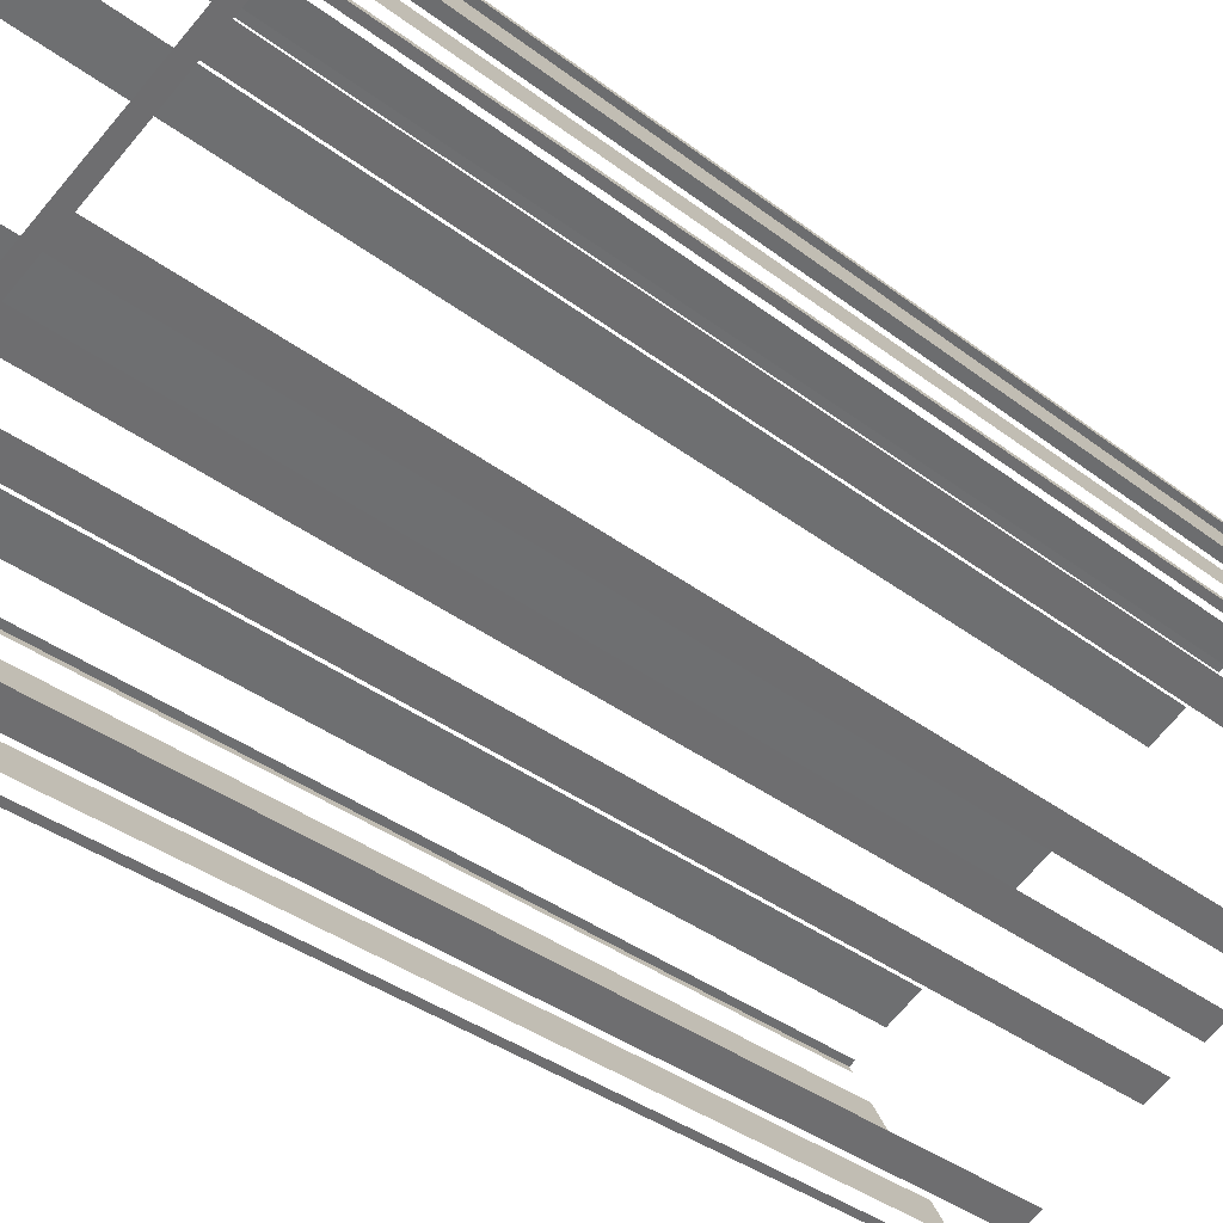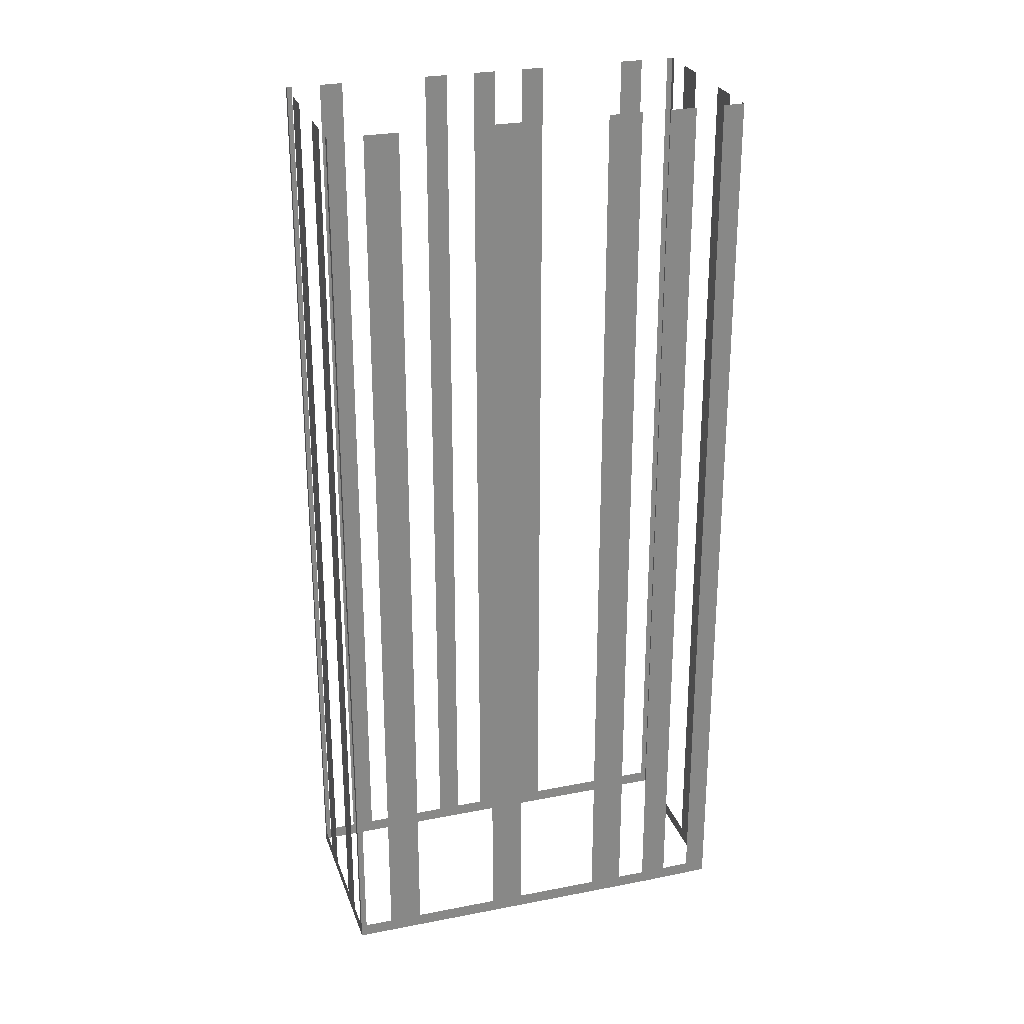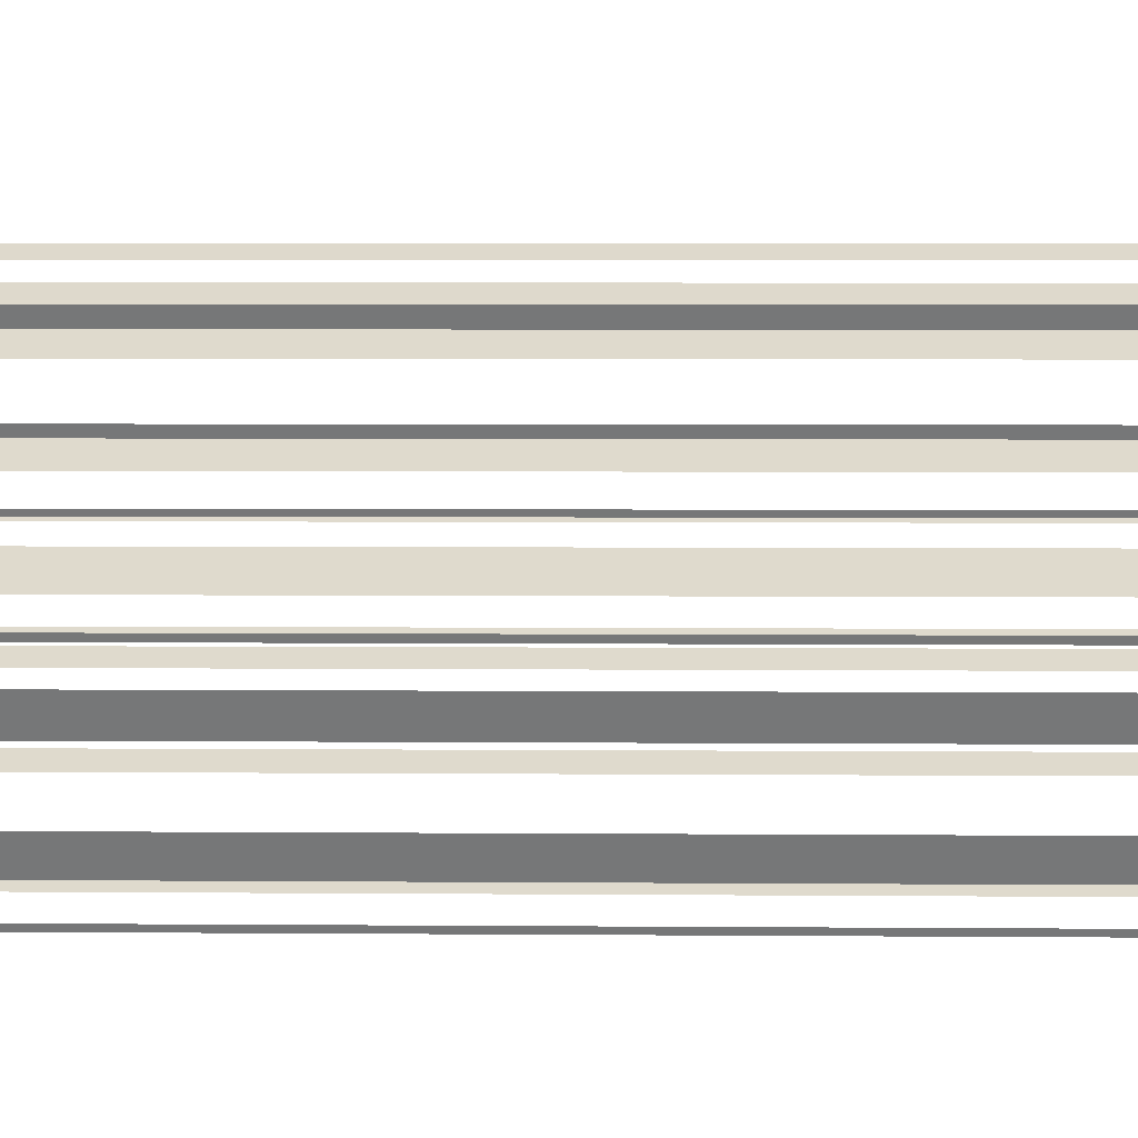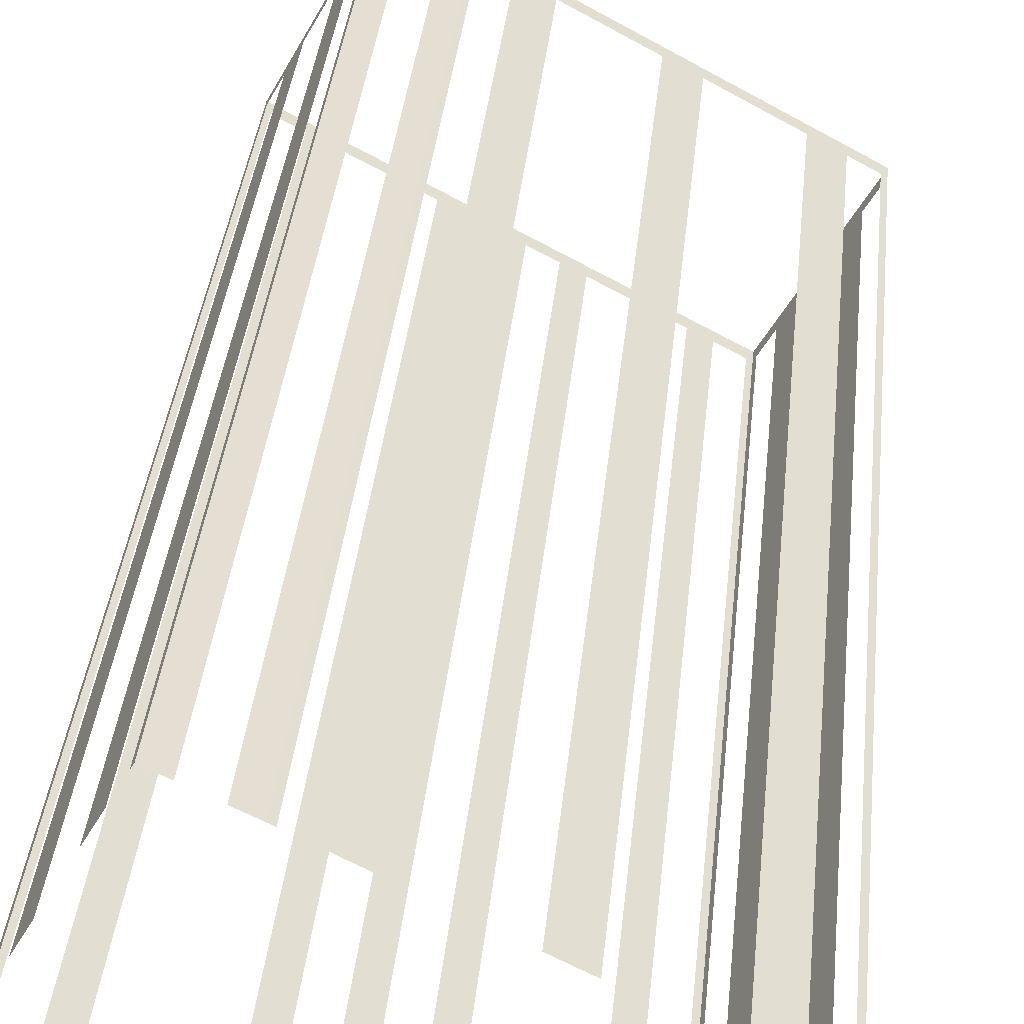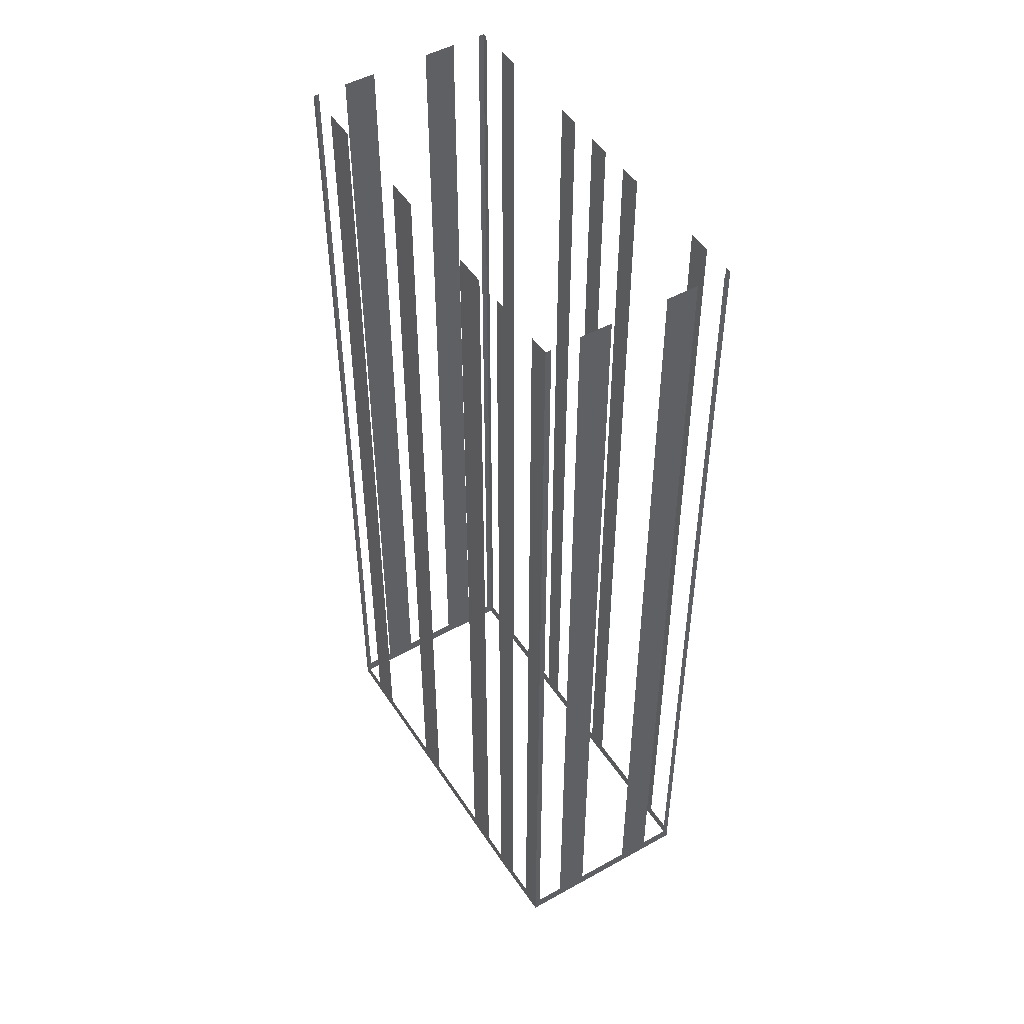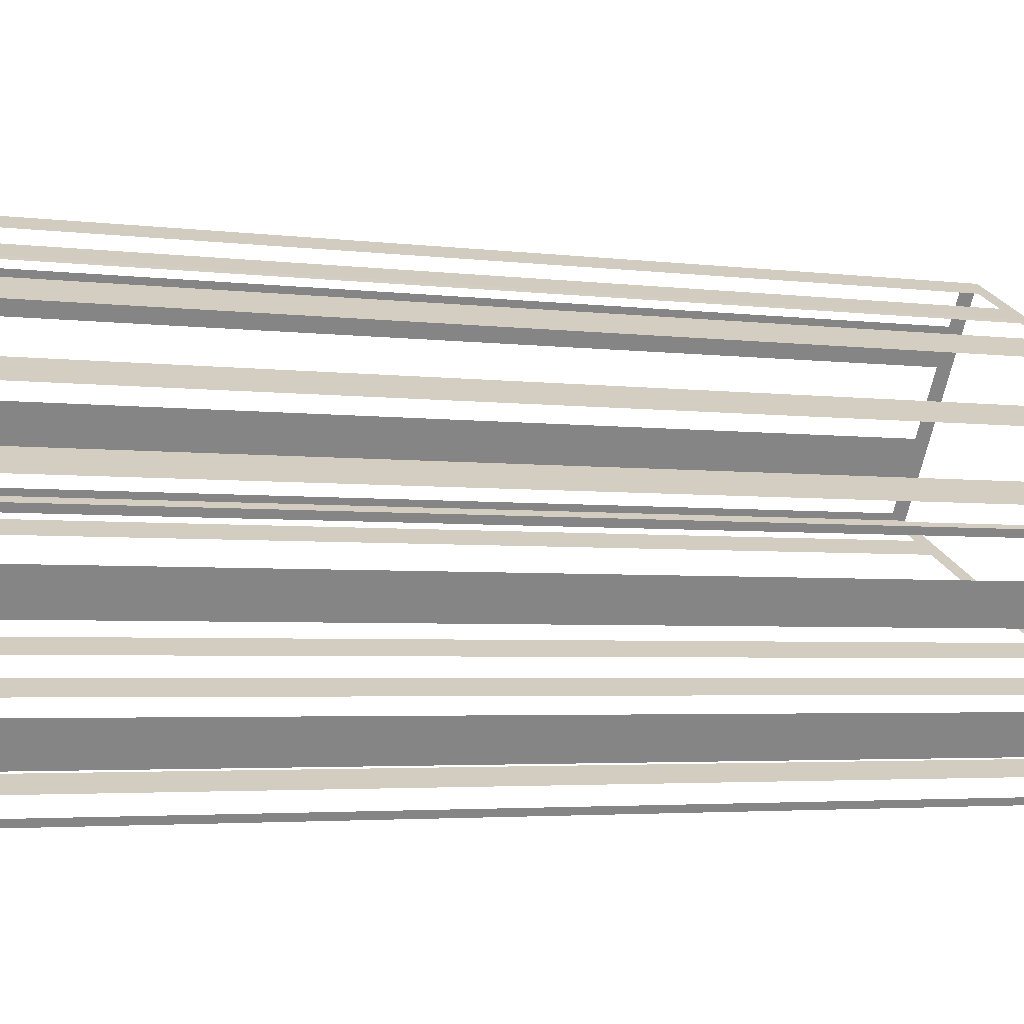
<metadata>
{"format":"obj","ext":"obj","renderer":"f3d","projection":"perspective","resolution":1024,"background":"white","views":[{"elev":-33.2,"azim":-137.1,"up":"+Y"},{"elev":27.0,"azim":134.5,"up":"+Z"},{"elev":4.5,"azim":91.6,"up":"+Y"},{"elev":36.9,"azim":5.8,"up":"+Y"},{"elev":48.8,"azim":-150.2,"up":"+Z"},{"elev":-2.8,"azim":61.0,"up":"+Y"}]}
</metadata>
<code>
o geometryt000010000010000110010110000110000110100000110100st38
v 790.4 -213 700.8
v 790.2 -213.3 755.4
v 790.4 -213 755.4
v 791.2 -211.4 700.8
v 790.2 -213.3 700
v 791.2 -211.4 755.4
v 792.1 -209.7 755.4
v 792.1 -209.7 700.8
v 793.8 -206.7 700.8
v 793.8 -206.7 755.4
v 794.7 -205 755.4
v 794.7 -205 700.8
v 795.7 -203.2 700
v 795.5 -203.5 700.8
v 795.5 -203.5 755.4
v 795.7 -203.2 755.4
v 811.8 -224.9 700.8
v 812.1 -225.1 755.4
v 811.8 -224.9 755.4
v 810.3 -224.1 700.8
v 812.1 -225.1 700
v 810.3 -224.1 755.4
v 809.1 -223.4 755.4
v 809.1 -223.4 700.8
v 804.5 -221 700.8
v 804.5 -221 755.4
v 803.3 -220.3 755.4
v 803.3 -220.3 700.8
v 801.8 -219.5 700.8
v 801.8 -219.5 755.4
v 800.6 -218.8 755.4
v 800.6 -218.8 700.8
v 799.1 -218 700.8
v 790.2 -213.3 700
v 799.1 -218 755.4
v 797.9 -217.4 755.4
v 797.9 -217.4 700.8
v 793.3 -214.9 700.8
v 793.3 -214.9 755.4
v 792.1 -214.2 755.4
v 792.1 -214.2 700.8
v 790.6 -213.4 700.8
v 790.6 -213.4 755.4
v 790.2 -213.3 755.4
v 796.8 -203.7 700.8
v 795.7 -203.2 755.4
v 796.8 -203.7 755.4
v 799.5 -205.1 700
v 798.3 -204.5 700.8
v 795.7 -203.2 700
v 798.3 -204.5 755.4
v 799.5 -205.1 755.4
v 799.8 -205.3 700.8
v 799.5 -205.1 755.4
v 799.8 -205.3 755.4
v 801.3 -206.1 700.8
v 799.5 -205.1 700
v 801.3 -206.1 755.4
v 803.1 -207.1 755.4
v 803.1 -207.1 700.8
v 807.6 -209.6 700.8
v 807.6 -209.6 755.4
v 809.4 -210.5 755.4
v 809.4 -210.5 700.8
v 814 -213 700.8
v 817.6 -215 700
v 814 -213 755.4
v 815.7 -214 755.4
v 815.7 -214 700.8
v 817.3 -214.8 700.8
v 817.3 -214.8 755.4
v 817.6 -215 755.4
v 817.4 -215.3 700.8
v 817.6 -215 755.4
v 817.4 -215.3 755.4
v 816.6 -216.8 700.8
v 817.6 -215 700
v 816.6 -216.8 755.4
v 815.7 -218.5 755.4
v 815.7 -218.5 700.8
v 814 -221.6 700.8
v 814 -221.6 755.4
v 813.1 -223.2 755.4
v 813.1 -223.2 700.8
v 812.1 -225.1 700
v 812.3 -224.8 700.8
v 812.3 -224.8 755.4
v 812.1 -225.1 755.4
f 1 2 3
f 4 5 1
f 2 1 5
f 8 5 4
f 8 9 5
f 10 11 9
f 11 12 9
f 12 13 9
f 9 13 5
f 14 13 12
f 15 16 14
f 16 13 14
f 17 18 19
f 18 17 21
f 22 23 20
f 23 24 20
f 24 21 20
f 24 25 21
f 26 27 25
f 27 28 25
f 30 31 29
f 31 32 29
f 32 34 21
f 35 36 33
f 36 37 33
f 38 34 37
f 39 40 38
f 40 41 38
f 43 44 42
f 44 34 42
f 45 46 47
f 48 45 49
f 48 50 45
f 46 45 50
f 51 52 49
f 52 48 49
f 53 54 55
f 56 57 53
f 54 53 57
f 58 59 56
f 59 60 56
f 60 57 56
f 60 61 57
f 62 63 61
f 63 64 61
f 61 64 57
f 65 66 64
f 64 66 57
f 67 68 65
f 68 69 65
f 69 66 65
f 70 66 69
f 71 72 70
f 72 66 70
f 73 74 75
f 76 77 73
f 74 73 77
f 78 79 76
f 79 80 76
f 80 77 76
f 80 81 77
f 82 83 81
f 83 84 81
f 84 85 81
f 81 85 77
f 86 85 84
f 87 88 86
f 88 85 86
f 6 7 4
f 7 8 4
f 20 21 17
f 25 28 21
f 28 29 21
f 29 32 21
f 33 34 32
f 37 34 33
f 41 34 38
f 42 34 41

</code>
